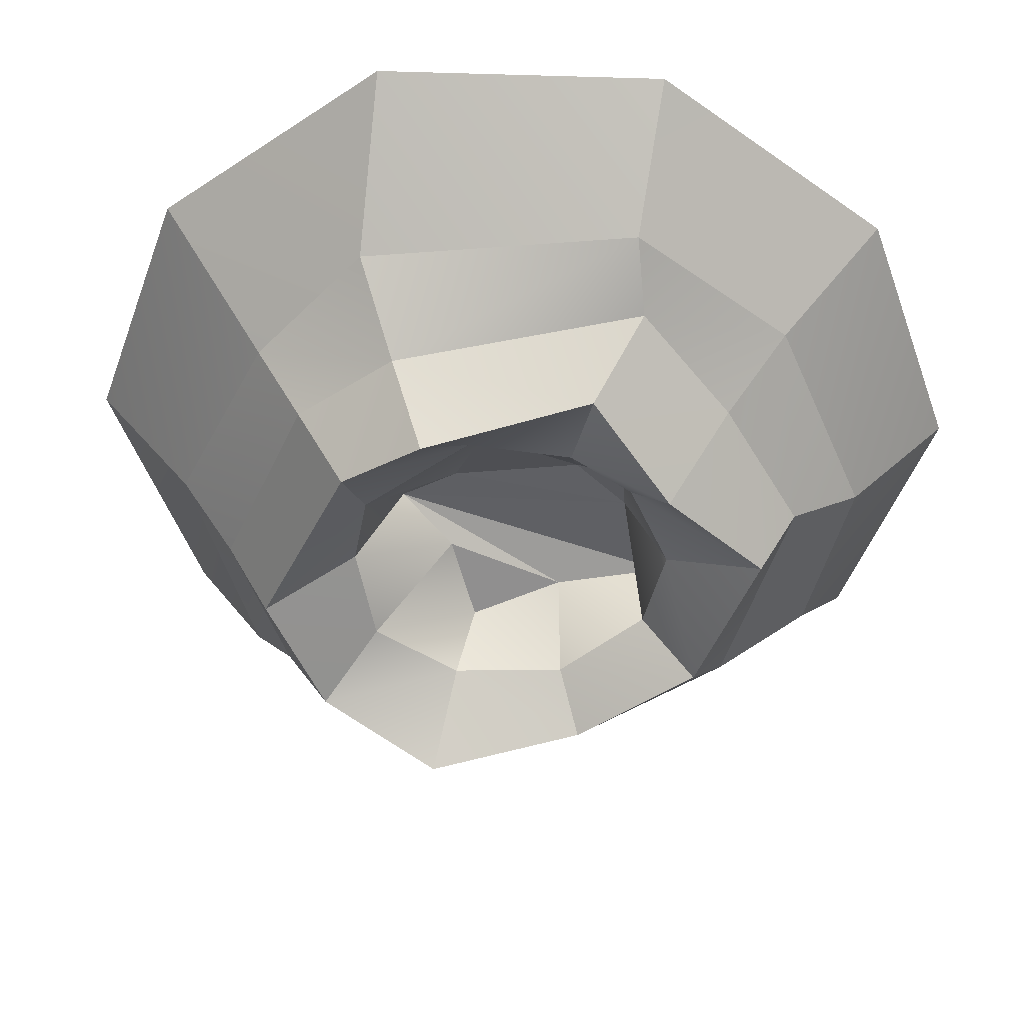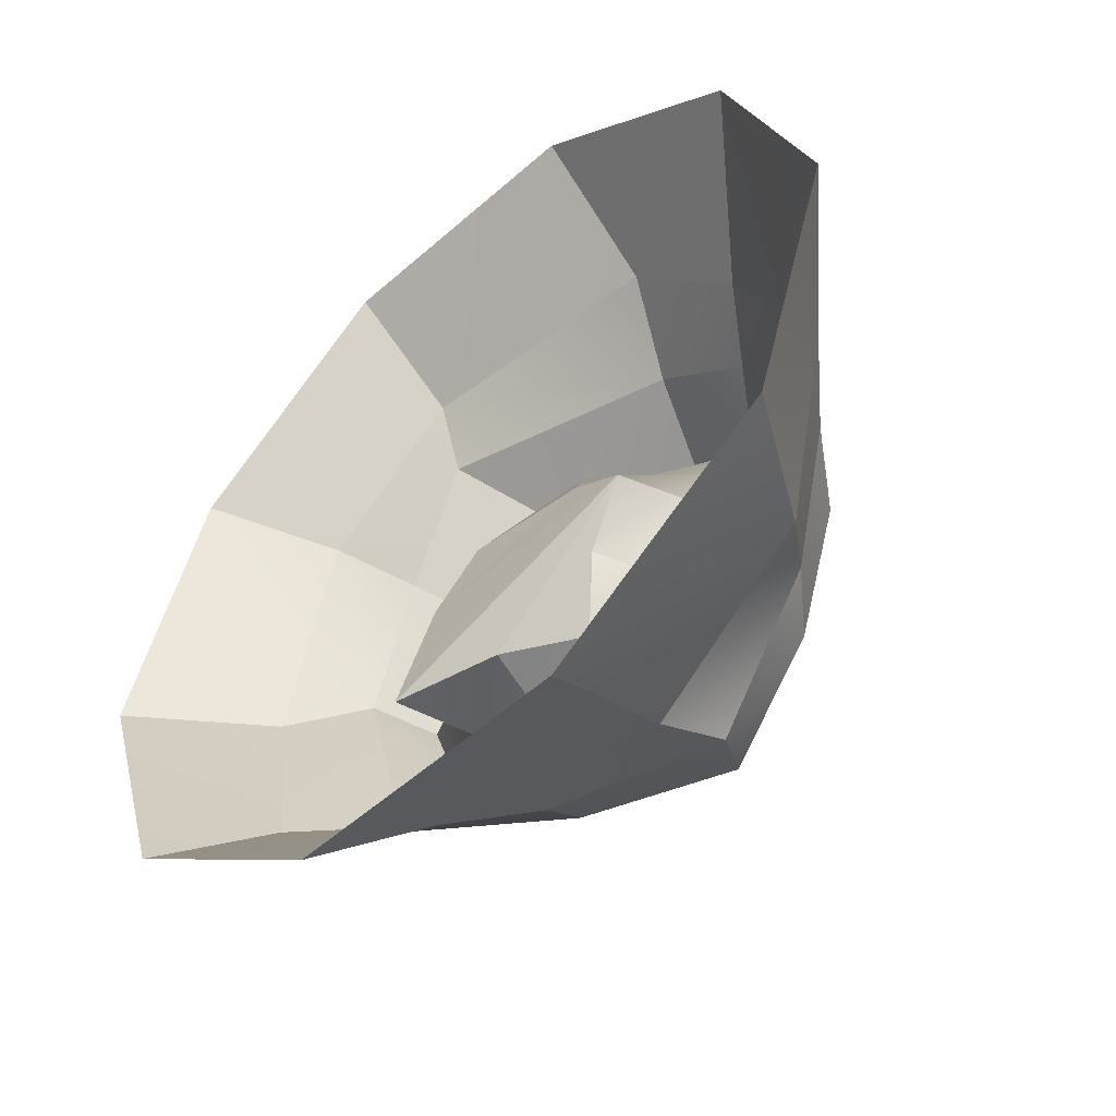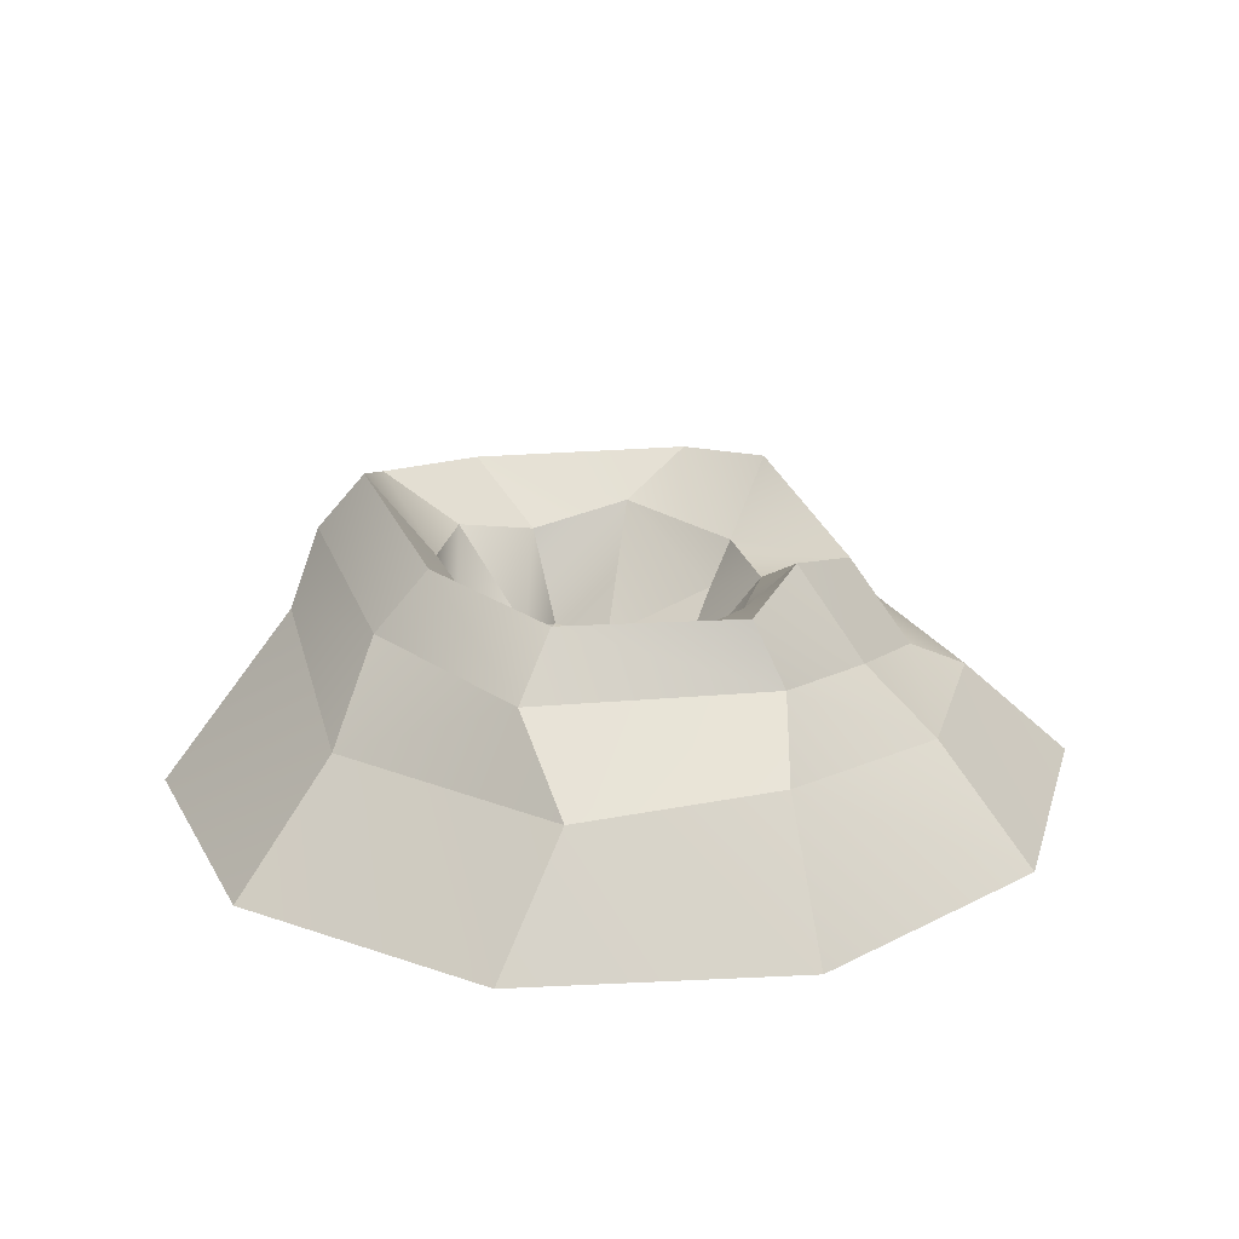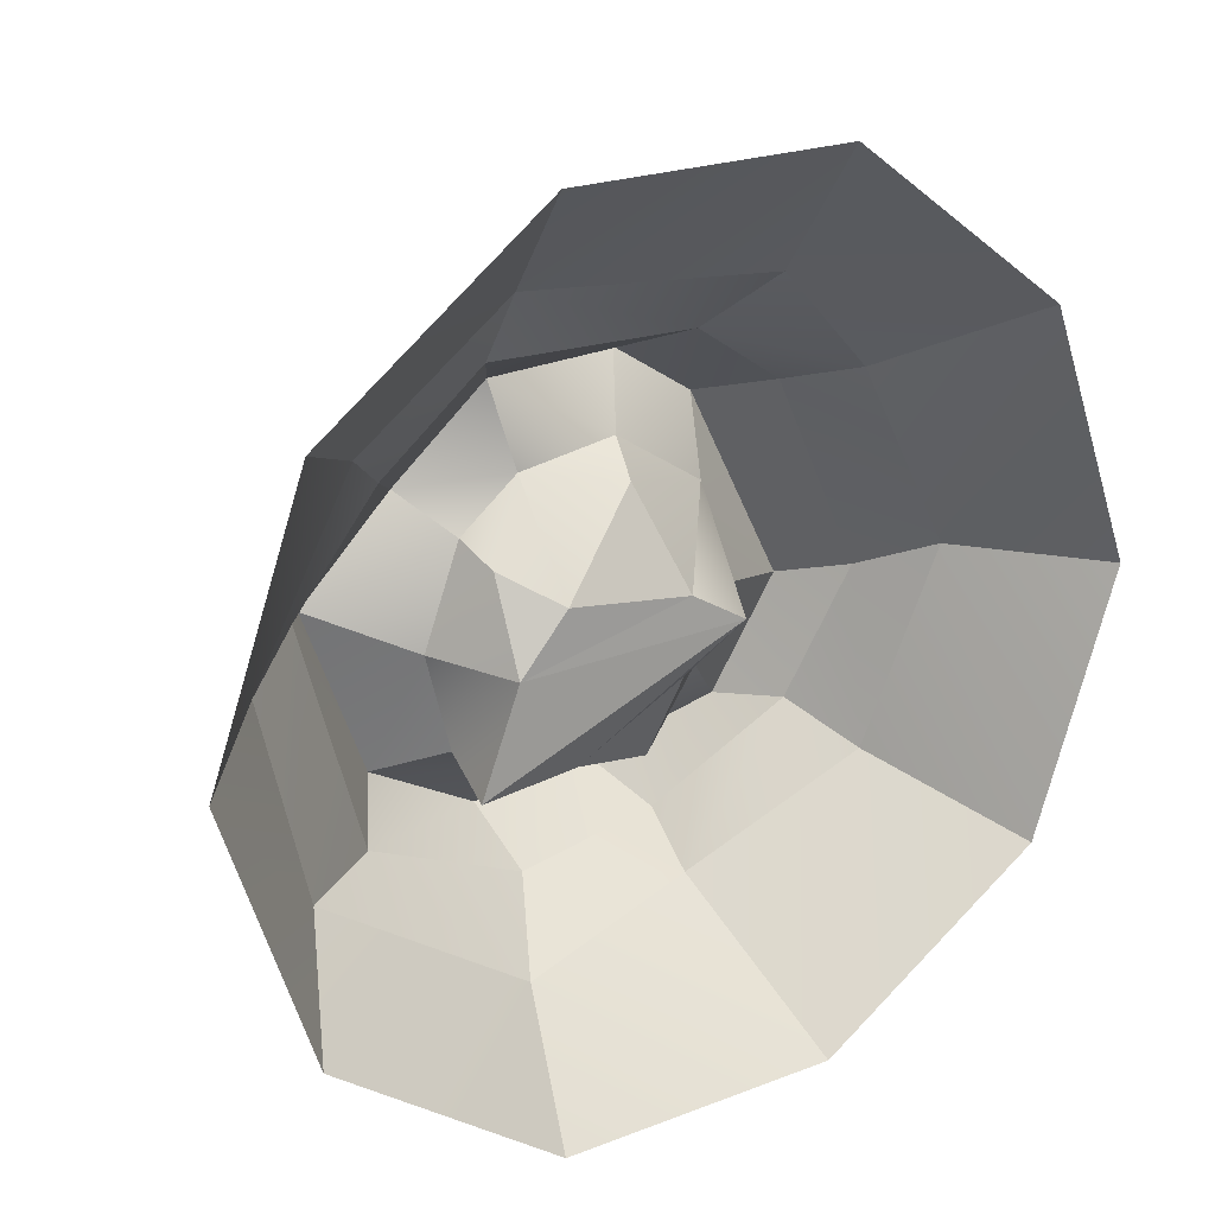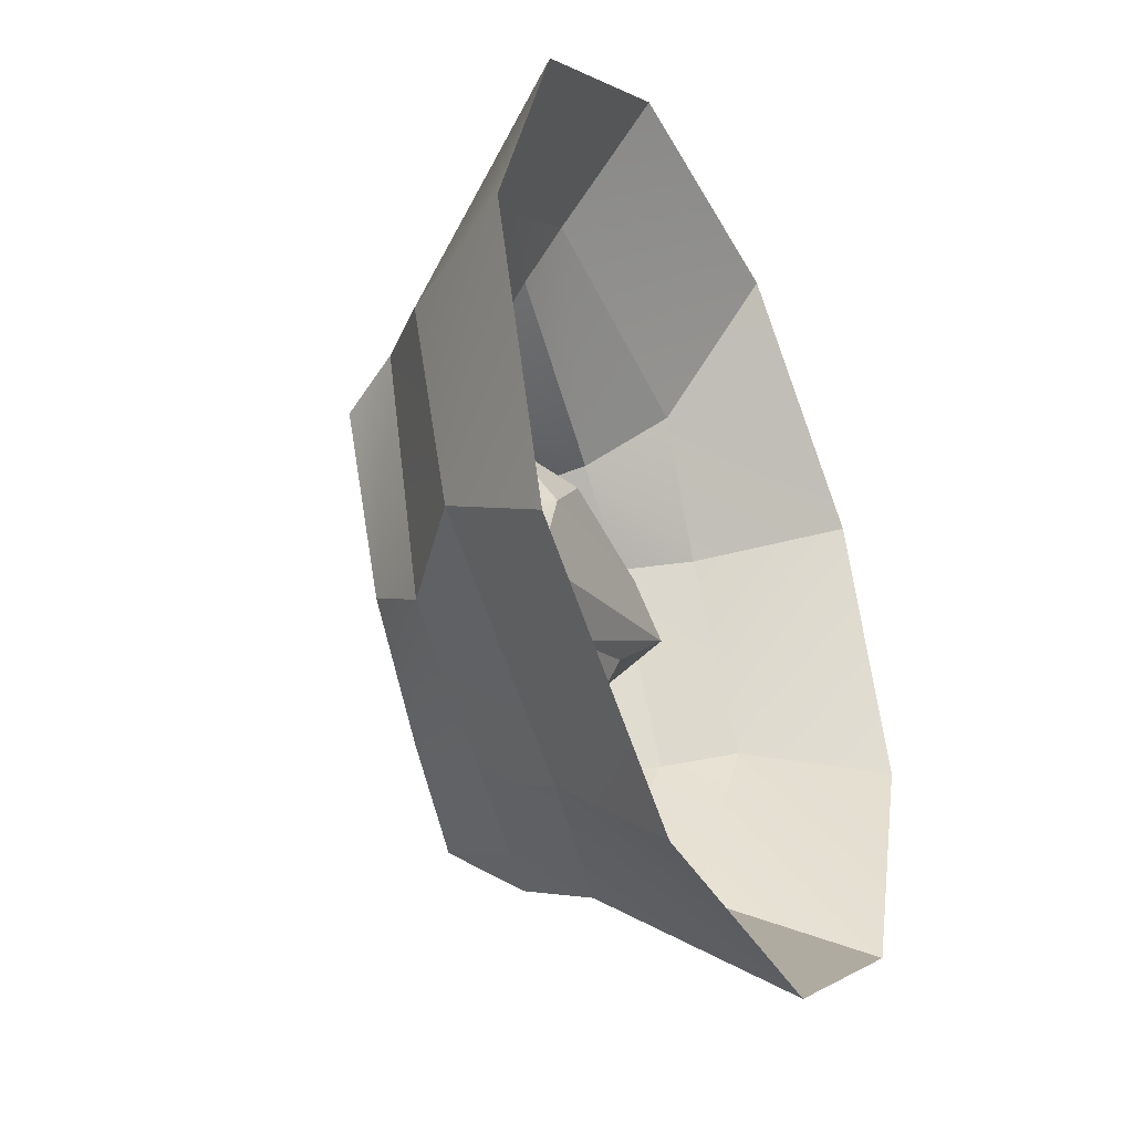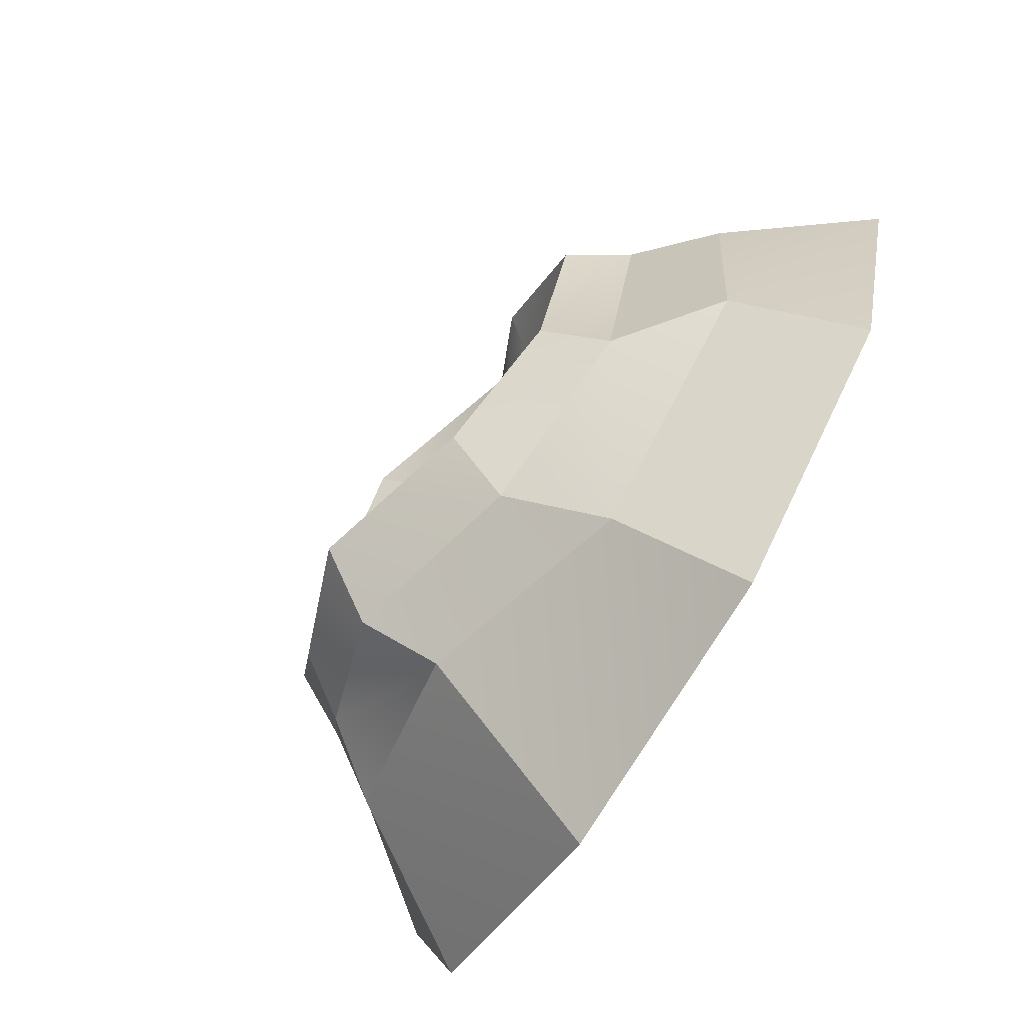
<metadata>
{"format":"obj","ext":"obj","renderer":"f3d","projection":"perspective","resolution":1024,"background":"white","views":[{"elev":43.6,"azim":-176.9,"up":"+Z"},{"elev":-52.8,"azim":43.3,"up":"+Z"},{"elev":21.8,"azim":-112.6,"up":"+Y"},{"elev":23.6,"azim":-32.0,"up":"+Z"},{"elev":-38.9,"azim":-64.3,"up":"+Z"},{"elev":-76.9,"azim":-121.5,"up":"+Z"}]}
</metadata>
<code>
o Torus
v 0.8788 0.2363 -0.01207
v 0.71 0.2982 -0.5312
v 0.5978 0.4607 -0.4317
v 0.7417 0.3974 -0.09139
v 0.4847 0.6046 -0.4483
v 0.6304 0.5607 -0.1446
v 0.3528 0.4843 -0.2942
v 0.4063 0.4249 -0.07367
v 0.1663 0.2491 -0.1863
v 0.2979 0.197 -0.05648
v 1.149 -0.0884 -0.007097
v 0.9351 -0.0884 -0.6772
v 0.2511 0.3637 -0.7678
v 0.2784 0.5536 -0.6829
v 0.1894 0.7074 -0.5868
v 0.1398 0.4923 -0.4269
v 0.1022 0.3052 -0.3923
v 0.3572 -0.0884 -1.086
v -0.2699 0.2068 -0.8259
v -0.1552 0.4357 -0.6817
v -0.1934 0.5915 -0.5567
v -0.1398 0.4654 -0.4355
v -0.1242 0.2351 -0.3324
v -0.3572 -0.0884 -1.097
v -0.8042 0.1984 -0.4643
v -0.5768 0.3871 -0.4834
v -0.497 0.5332 -0.3724
v -0.3562 0.3949 -0.3004
v -0.4038 0.1772 -0.3258
v -0.9351 -0.0884 -0.6794
v -0.9025 0.2365 0.03022
v -0.7319 0.3924 0.09934
v -0.6471 0.5413 0.05265
v -0.4106 0.4088 -0.05727
v -0.2965 0.1901 -0.06509
v -1.15 -0.0884 -0.003937
v -0.6816 0.1792 0.5238
v -0.545 0.3375 0.3971
v -0.4043 0.5572 0.2822
v -0.3097 0.4234 0.1924
v -0.2883 0.3107 0.1494
v -0.9128 -0.0884 0.6651
v -0.3022 0.1777 0.8135
v -0.3242 0.2665 0.6412
v -0.2077 0.4701 0.5271
v -0.1559 0.4312 0.311
v -0.1668 0.2001 0.07619
v -0.351 -0.0884 1.095
v 0.3807 0.1982 0.7422
v 0.2894 0.3946 0.576
v 0.2044 0.6131 0.4866
v 0.1019 0.4378 0.3476
v 0.0724 0.329 0.2788
v 0.3513 -0.0884 1.093
v 0.6456 0.247 0.4639
v 0.5281 0.4149 0.4079
v 0.4046 0.5949 0.3509
v 0.3629 0.4847 0.1716
v 0.1554 0.2025 0.03108
v 0.9122 -0.0884 0.6557
f 2 4 1
f 3 6 4
f 6 7 8
f 8 9 10
f 12 1 11
f 13 3 2
f 14 5 3
f 5 16 7
f 7 17 9
f 18 2 12
f 13 20 14
f 20 15 14
f 21 16 15
f 22 17 16
f 18 19 13
f 19 26 20
f 26 21 20
f 27 22 21
f 28 23 22
f 30 19 24
f 25 32 26
f 32 27 26
f 27 34 28
f 28 35 29
f 36 25 30
f 37 32 31
f 38 33 32
f 33 40 34
f 34 41 35
f 42 31 36
f 37 44 38
f 38 45 39
f 39 46 40
f 46 41 40
f 17 23 9
f 9 23 10
f 42 43 37
f 43 50 44
f 50 45 44
f 45 52 46
f 46 53 47
f 10 23 29
f 10 29 35
f 54 43 48
f 55 50 49
f 50 57 51
f 57 52 51
f 58 53 52
f 10 35 59
f 41 47 35
f 60 49 54
f 1 56 55
f 56 6 57
f 6 58 57
f 58 10 59
f 47 59 35
f 53 59 47
f 60 1 55
f 2 3 4
f 3 5 6
f 6 5 7
f 8 7 9
f 12 2 1
f 13 14 3
f 14 15 5
f 5 15 16
f 7 16 17
f 18 13 2
f 13 19 20
f 20 21 15
f 21 22 16
f 22 23 17
f 18 24 19
f 19 25 26
f 26 27 21
f 27 28 22
f 28 29 23
f 30 25 19
f 25 31 32
f 32 33 27
f 27 33 34
f 28 34 35
f 36 31 25
f 37 38 32
f 38 39 33
f 33 39 40
f 34 40 41
f 42 37 31
f 37 43 44
f 38 44 45
f 39 45 46
f 46 47 41
f 42 48 43
f 43 49 50
f 50 51 45
f 45 51 52
f 46 52 53
f 54 49 43
f 55 56 50
f 50 56 57
f 57 58 52
f 58 59 53
f 60 55 49
f 1 4 56
f 56 4 6
f 6 8 58
f 58 8 10
f 60 11 1

</code>
